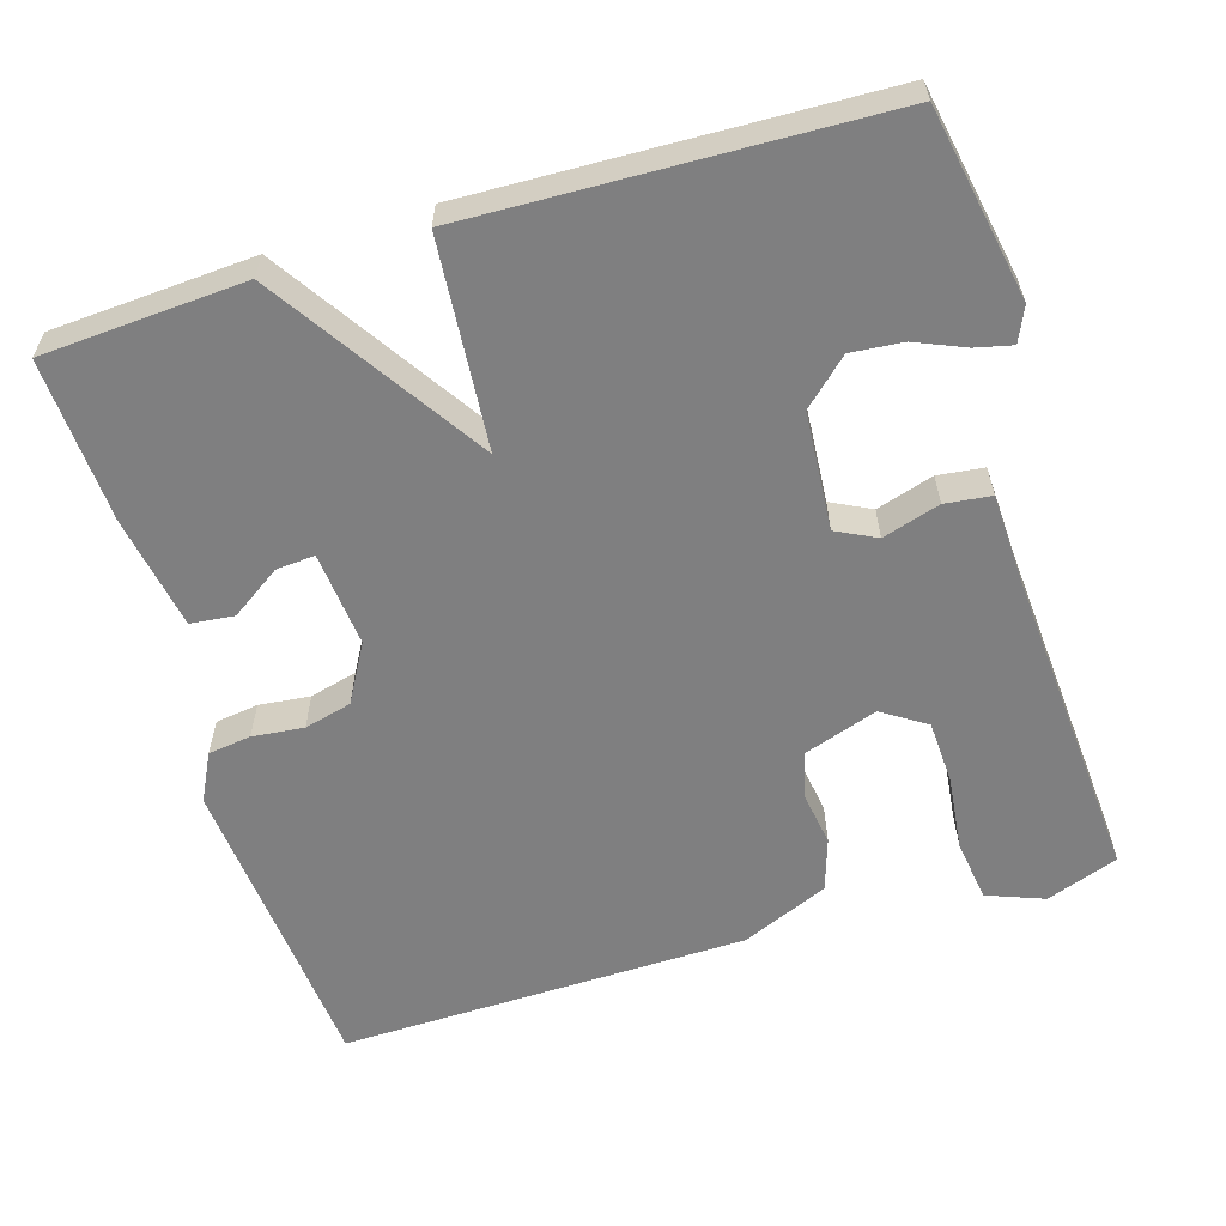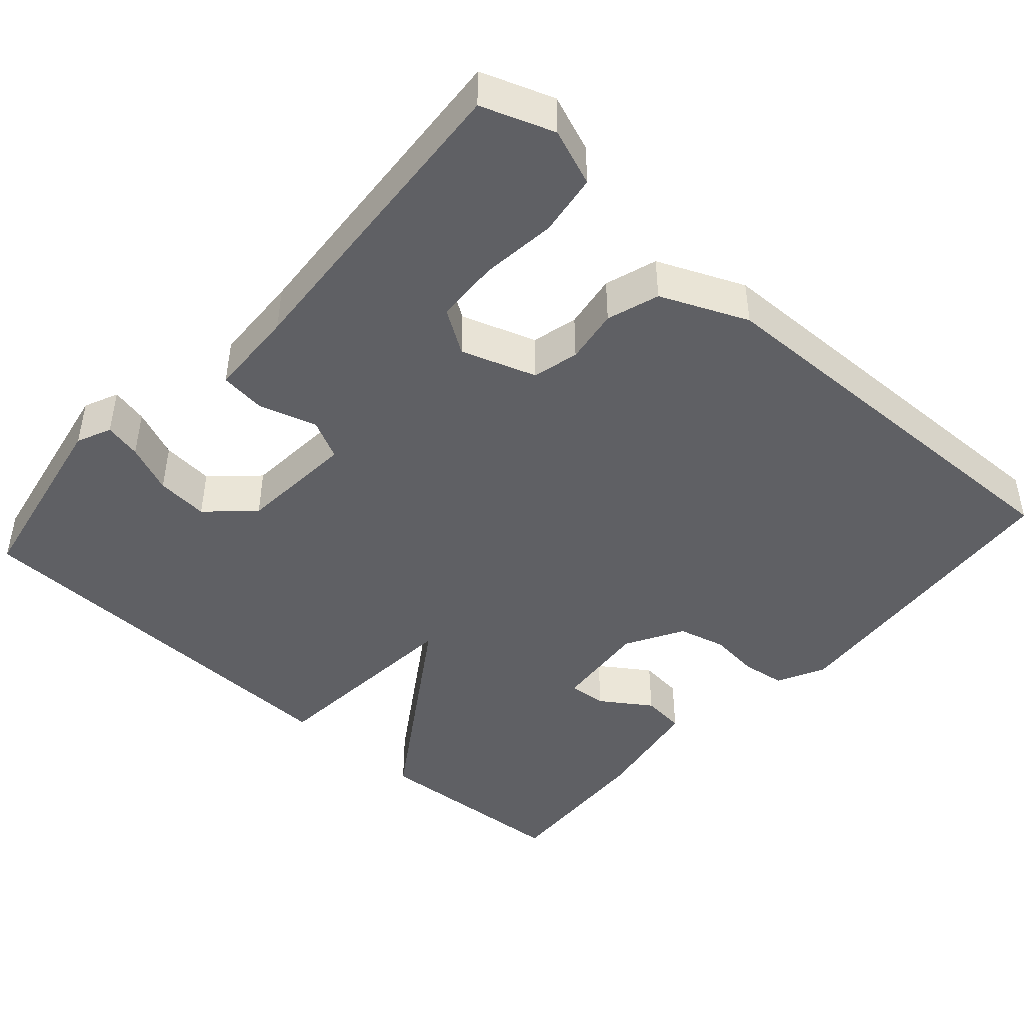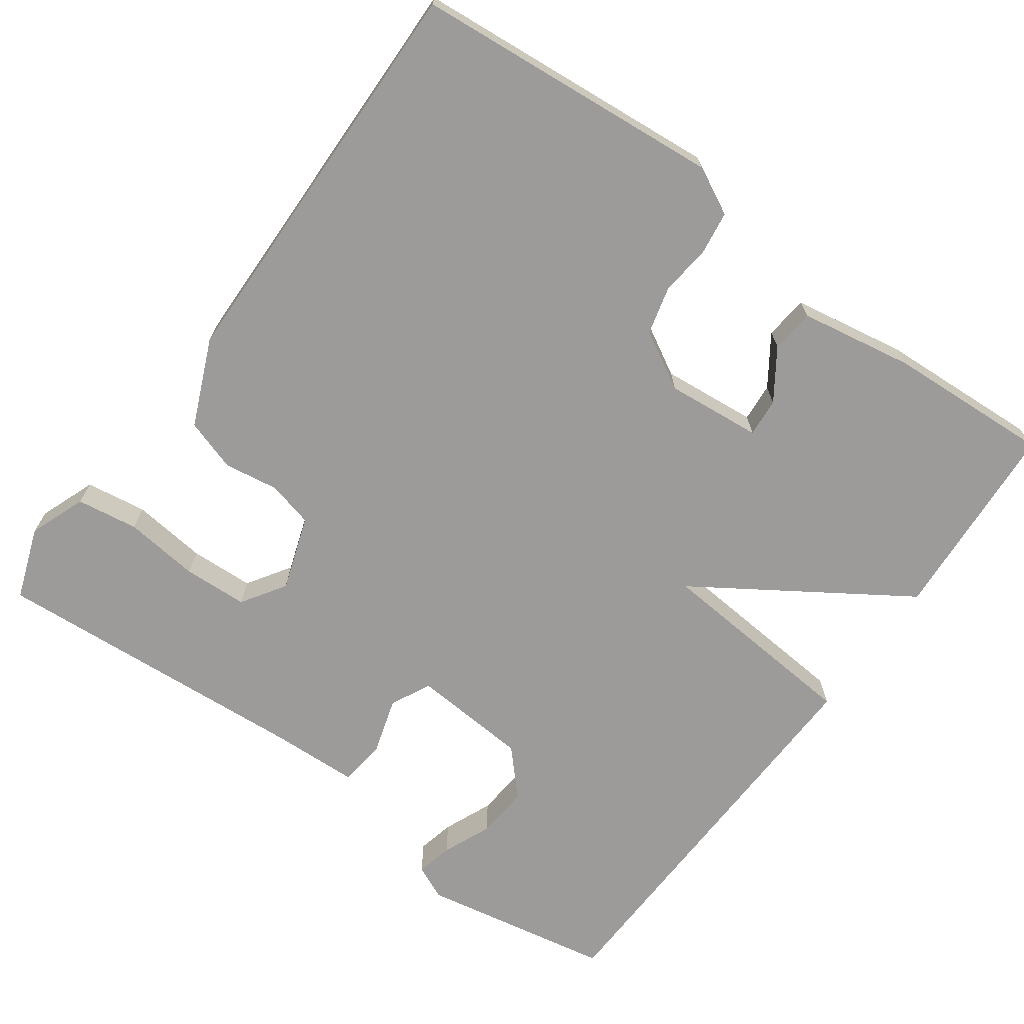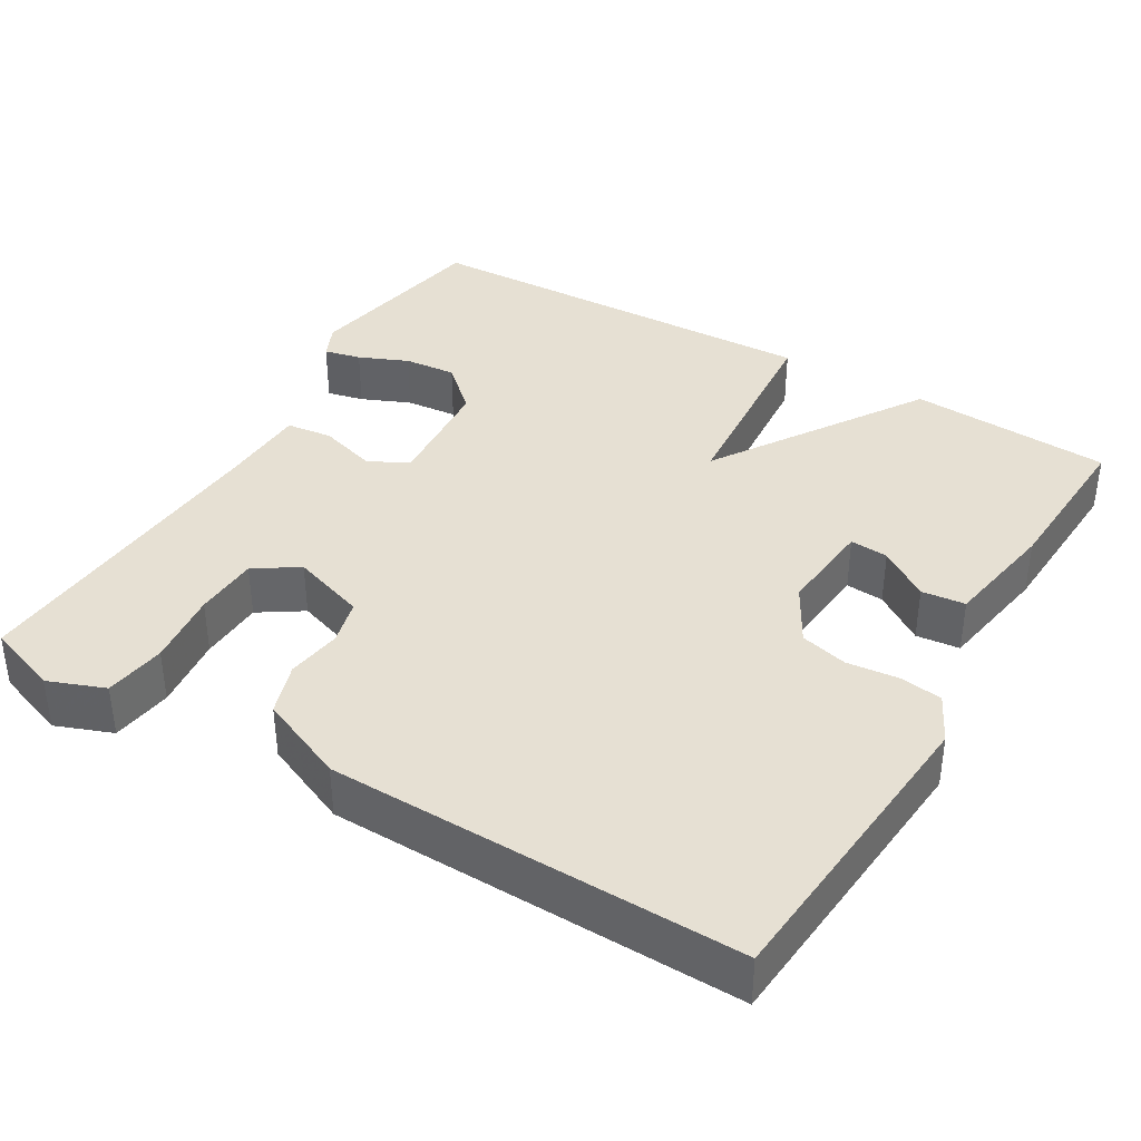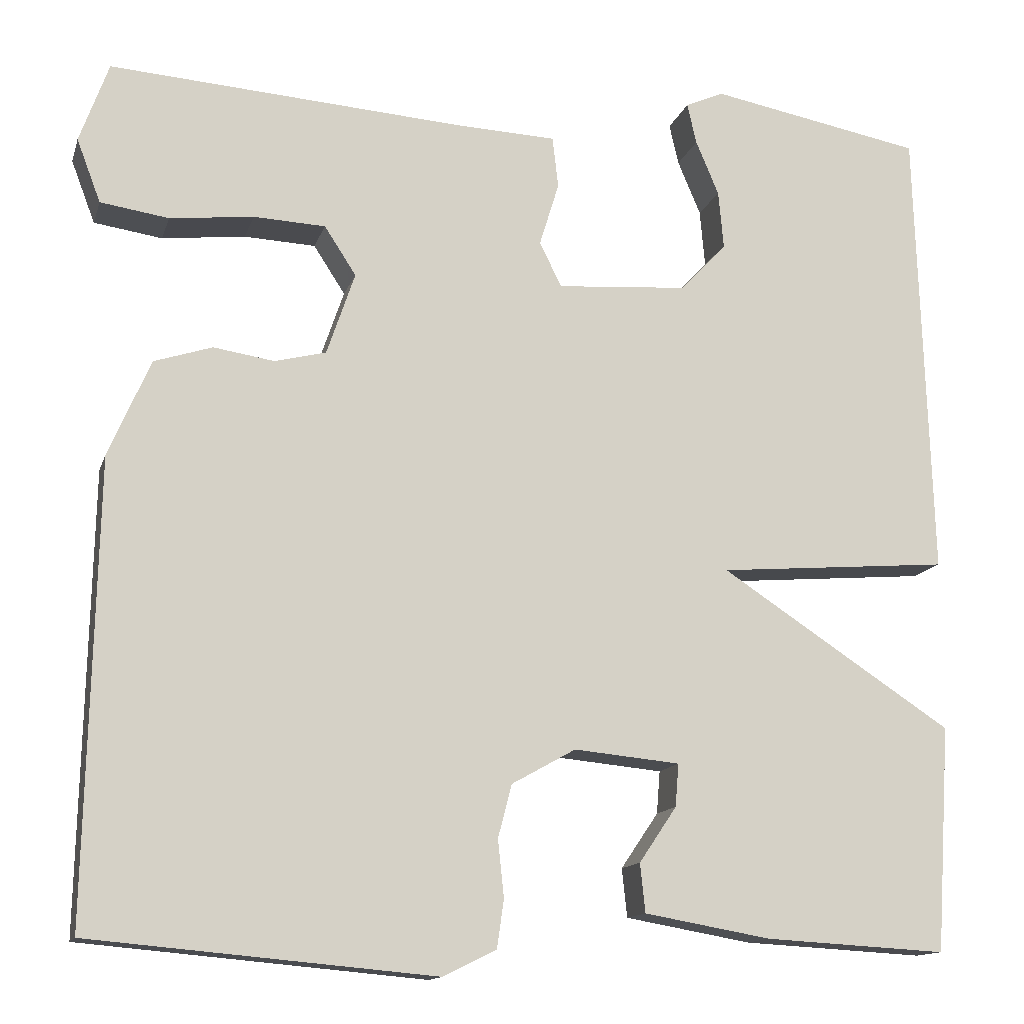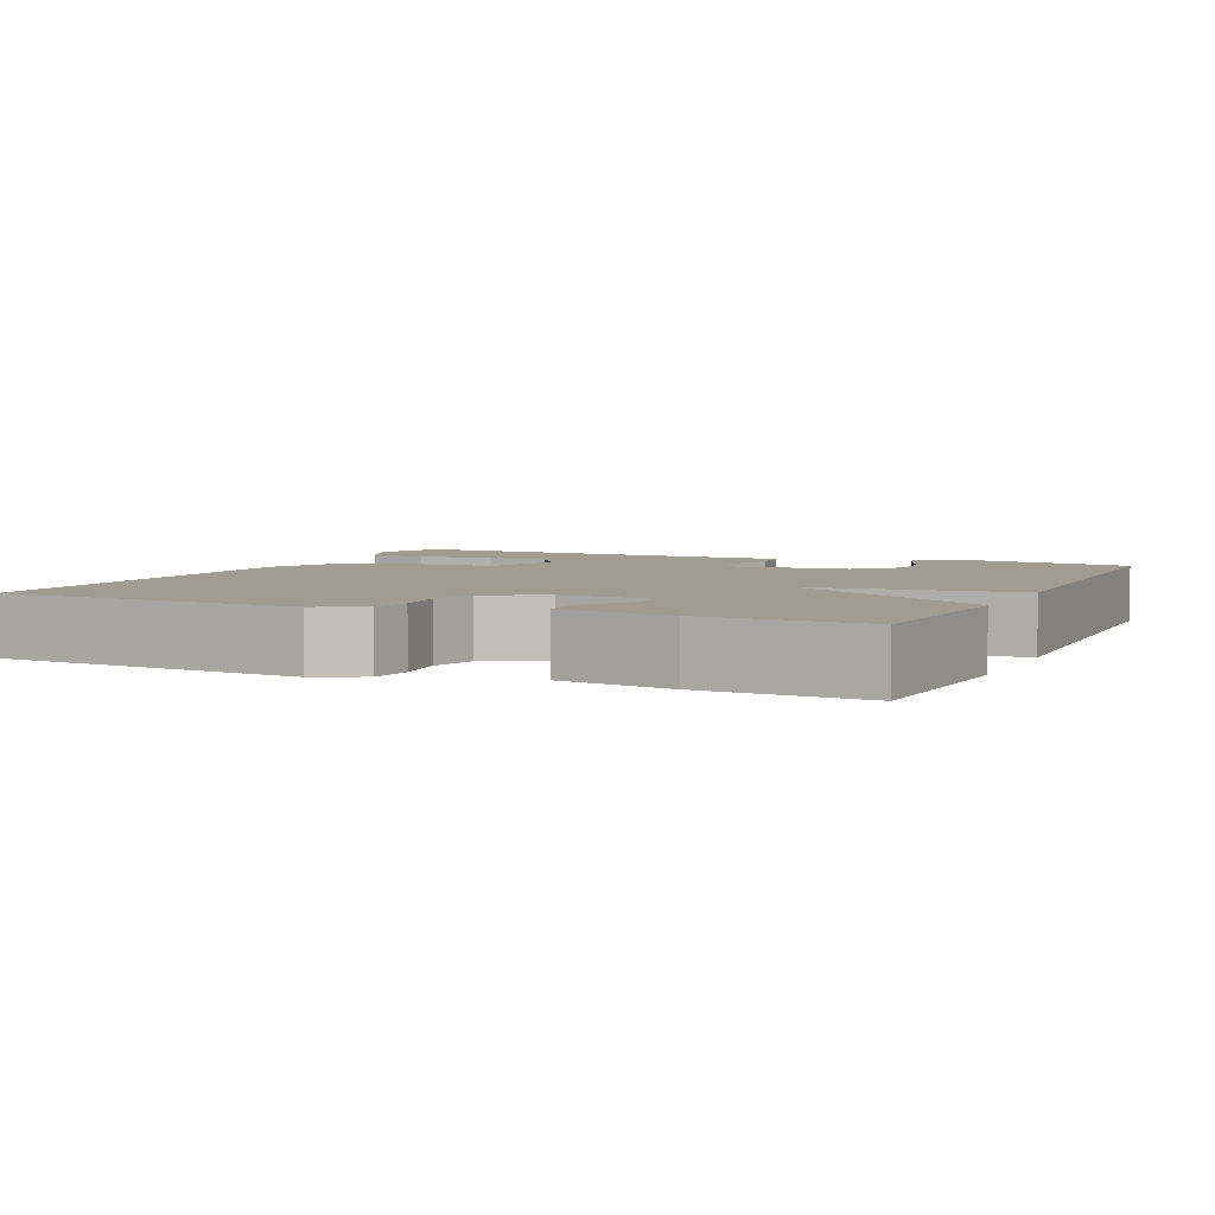
<metadata>
{"format":"obj","ext":"obj","renderer":"f3d","projection":"perspective","resolution":1024,"background":"white","views":[{"elev":-59.8,"azim":-73.2,"up":"+Y"},{"elev":-45.0,"azim":48.1,"up":"+Y"},{"elev":-69.8,"azim":144.0,"up":"+Y"},{"elev":38.3,"azim":120.4,"up":"+Y"},{"elev":-13.5,"azim":165.3,"up":"+Z"},{"elev":4.3,"azim":-155.9,"up":"+Y"}]}
</metadata>
<code>
v -0.5 0.07 0.5
v -0.251 0.07 0.547
v -0.206 0.07 0.527
v -0.217 0.07 0.479
v -0.244 0.07 0.415
v -0.25 0.07 0.347
v -0.196 0.07 0.289
v -0.043 0.07 0.278
v -0.017 0.07 0.33
v -0.04 0.07 0.405
v -0.033 0.07 0.465
v 0.083 0.07 0.47
v 0.5 0.07 0.5
v 0.534 0.07 0.406
v 0.506 0.07 0.332
v 0.426 0.07 0.32
v 0.328 0.07 0.331
v 0.244 0.07 0.327
v 0.207 0.07 0.27
v 0.24 0.07 0.173
v 0.3 0.07 0.158
v 0.371 0.07 0.169
v 0.439 0.07 0.147
v 0.488 0.07 0.034
v 0.5 0.07 -0.5
v 0.097 0.07 -0.536
v 0.035 0.07 -0.505
v 0.027 0.07 -0.449
v 0.034 0.07 -0.382
v 0.018 0.07 -0.32
v -0.057 0.07 -0.278
v -0.181 0.07 -0.29
v -0.177 0.07 -0.34
v -0.133 0.07 -0.405
v -0.139 0.07 -0.462
v -0.287 0.07 -0.488
v -0.5 0.07 -0.5
v -0.517 0.07 -0.236
v -0.245 0.07 -0.058
v -0.517 0.07 -0.036
v -0.5 0 0.5
v -0.251 0 0.547
v -0.206 0 0.527
v -0.217 0 0.479
v -0.244 0 0.415
v -0.25 0 0.347
v -0.196 0 0.289
v -0.043 0 0.278
v -0.017 0 0.33
v -0.04 0 0.405
v -0.033 0 0.465
v 0.083 0 0.47
v 0.5 0 0.5
v 0.534 0 0.406
v 0.506 0 0.332
v 0.426 0 0.32
v 0.328 0 0.331
v 0.244 0 0.327
v 0.207 0 0.27
v 0.24 0 0.173
v 0.3 0 0.158
v 0.371 0 0.169
v 0.439 0 0.147
v 0.488 0 0.034
v 0.5 0 -0.5
v 0.097 0 -0.536
v 0.035 0 -0.505
v 0.027 0 -0.449
v 0.034 0 -0.382
v 0.018 0 -0.32
v -0.057 0 -0.278
v -0.181 0 -0.29
v -0.177 0 -0.34
v -0.133 0 -0.405
v -0.139 0 -0.462
v -0.287 0 -0.488
v -0.5 0 -0.5
v -0.517 0 -0.236
v -0.245 0 -0.058
v -0.517 0 -0.036
f 39 40 1
f 36 37 38 39
f 33 34 35 36
f 32 33 36 39
f 31 32 39
f 30 31 39 1
f 27 28 29
f 26 27 29
f 25 26 29
f 24 25 29
f 23 24 29
f 22 23 29
f 21 22 29
f 20 21 29 30
f 19 20 30
f 15 16 17
f 14 15 17
f 13 14 17
f 12 13 17
f 12 17 18
f 11 12 18
f 10 11 18
f 9 10 18
f 8 9 18 19
f 3 4 5
f 2 3 5
f 1 2 5
f 1 5 6
f 30 1 6 7
f 8 19 30
f 7 8 30
f 41 80 79
f 79 78 77 76
f 76 75 74 73
f 79 76 73 72
f 79 72 71
f 41 79 71 70
f 69 68 67
f 69 67 66
f 69 66 65
f 69 65 64
f 69 64 63
f 69 63 62
f 69 62 61
f 70 69 61 60
f 70 60 59
f 57 56 55
f 57 55 54
f 57 54 53
f 57 53 52
f 58 57 52
f 58 52 51
f 58 51 50
f 58 50 49
f 59 58 49 48
f 45 44 43
f 45 43 42
f 45 42 41
f 46 45 41
f 47 46 41 70
f 70 59 48
f 70 48 47
f 1 41 42 2
f 2 42 43 3
f 3 43 44 4
f 4 44 45 5
f 5 45 46 6
f 6 46 47 7
f 7 47 48 8
f 8 48 49 9
f 9 49 50 10
f 10 50 51 11
f 11 51 52 12
f 12 52 53 13
f 13 53 54 14
f 14 54 55 15
f 15 55 56 16
f 16 56 57 17
f 17 57 58 18
f 18 58 59 19
f 19 59 60 20
f 20 60 61 21
f 21 61 62 22
f 22 62 63 23
f 23 63 64 24
f 24 64 65 25
f 25 65 66 26
f 26 66 67 27
f 27 67 68 28
f 28 68 69 29
f 29 69 70 30
f 30 70 71 31
f 31 71 72 32
f 32 72 73 33
f 33 73 74 34
f 34 74 75 35
f 35 75 76 36
f 36 76 77 37
f 37 77 78 38
f 38 78 79 39
f 39 79 80 40
f 40 80 41 1

</code>
